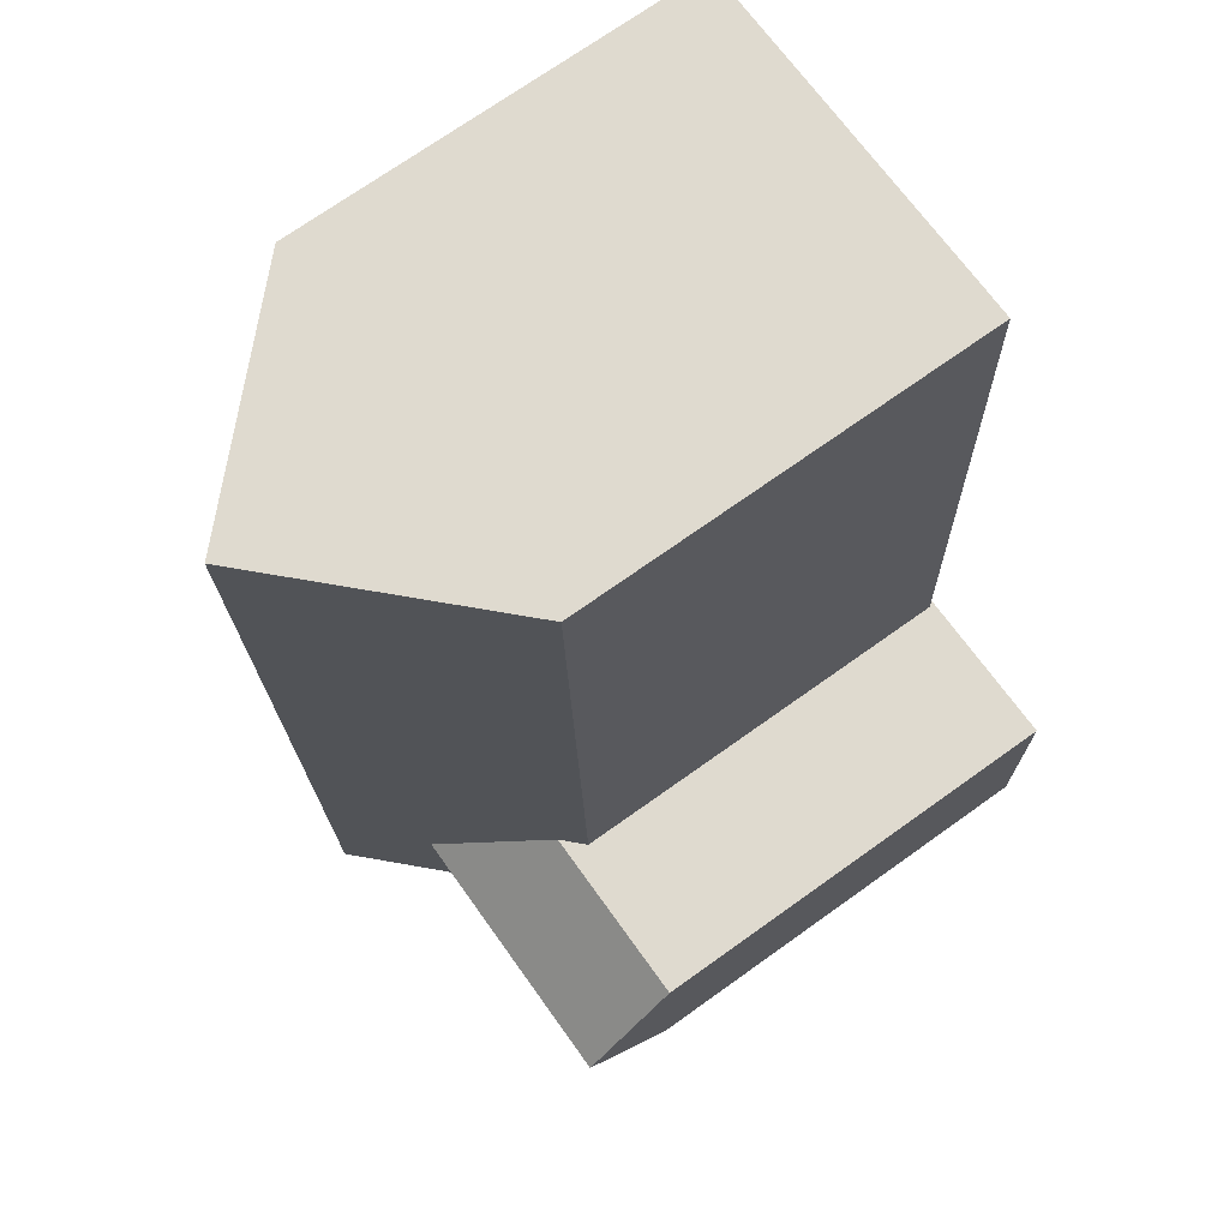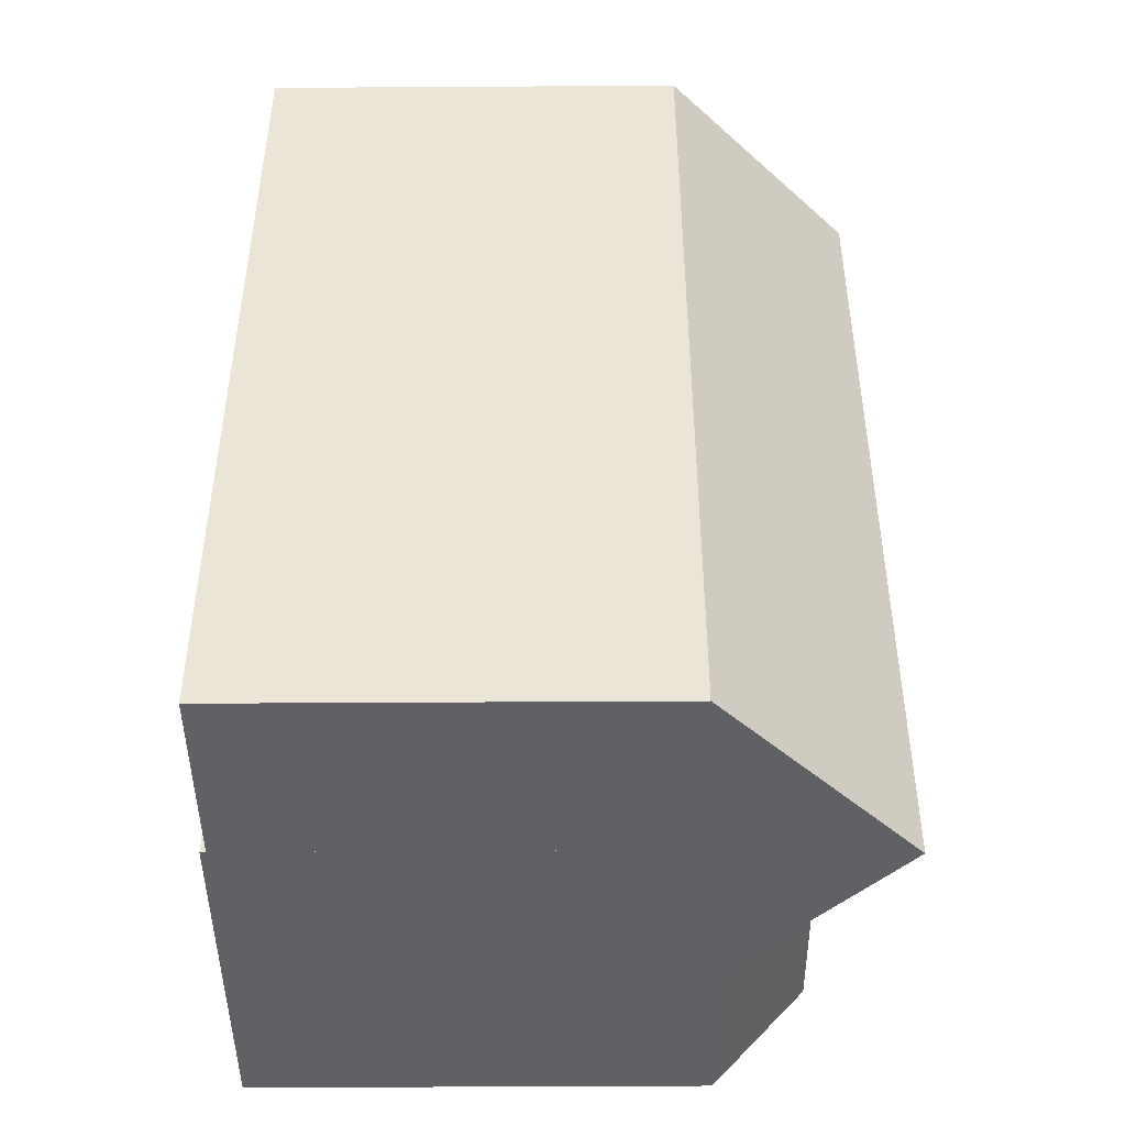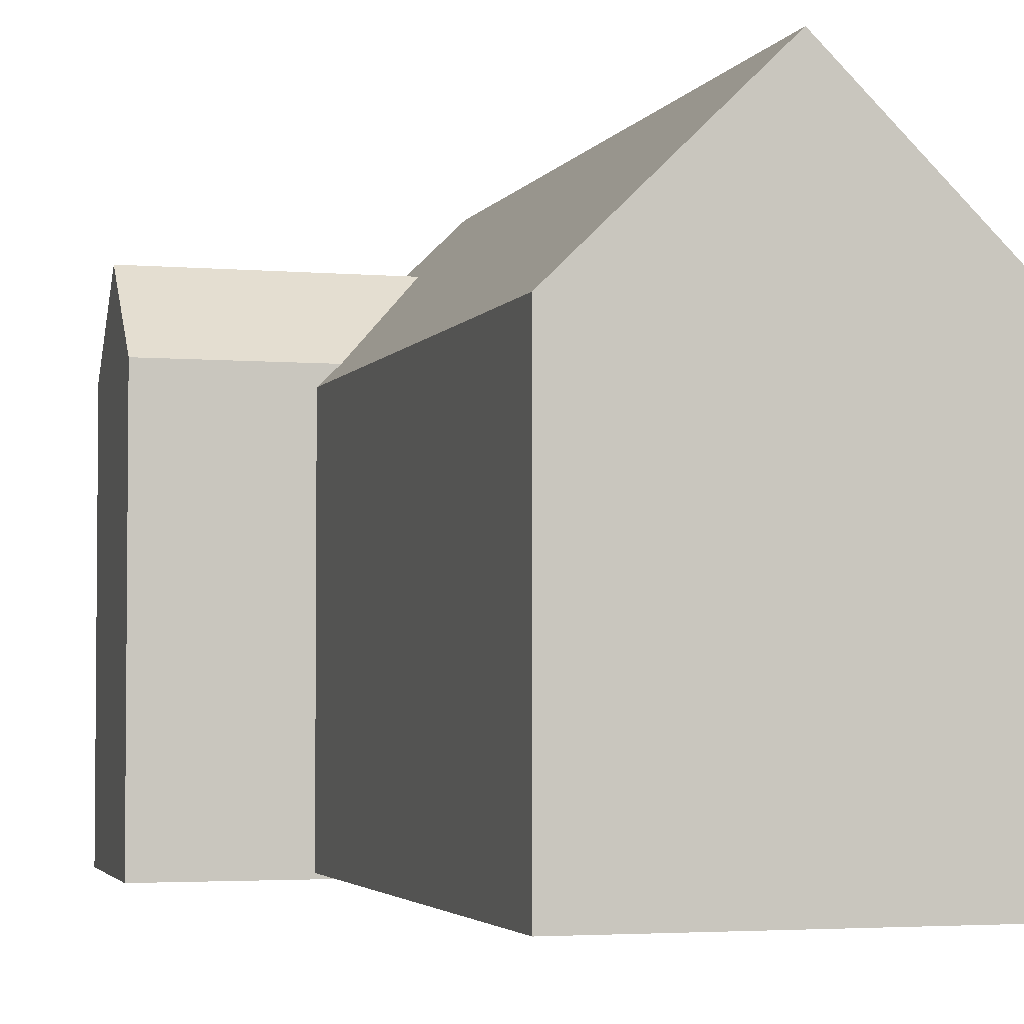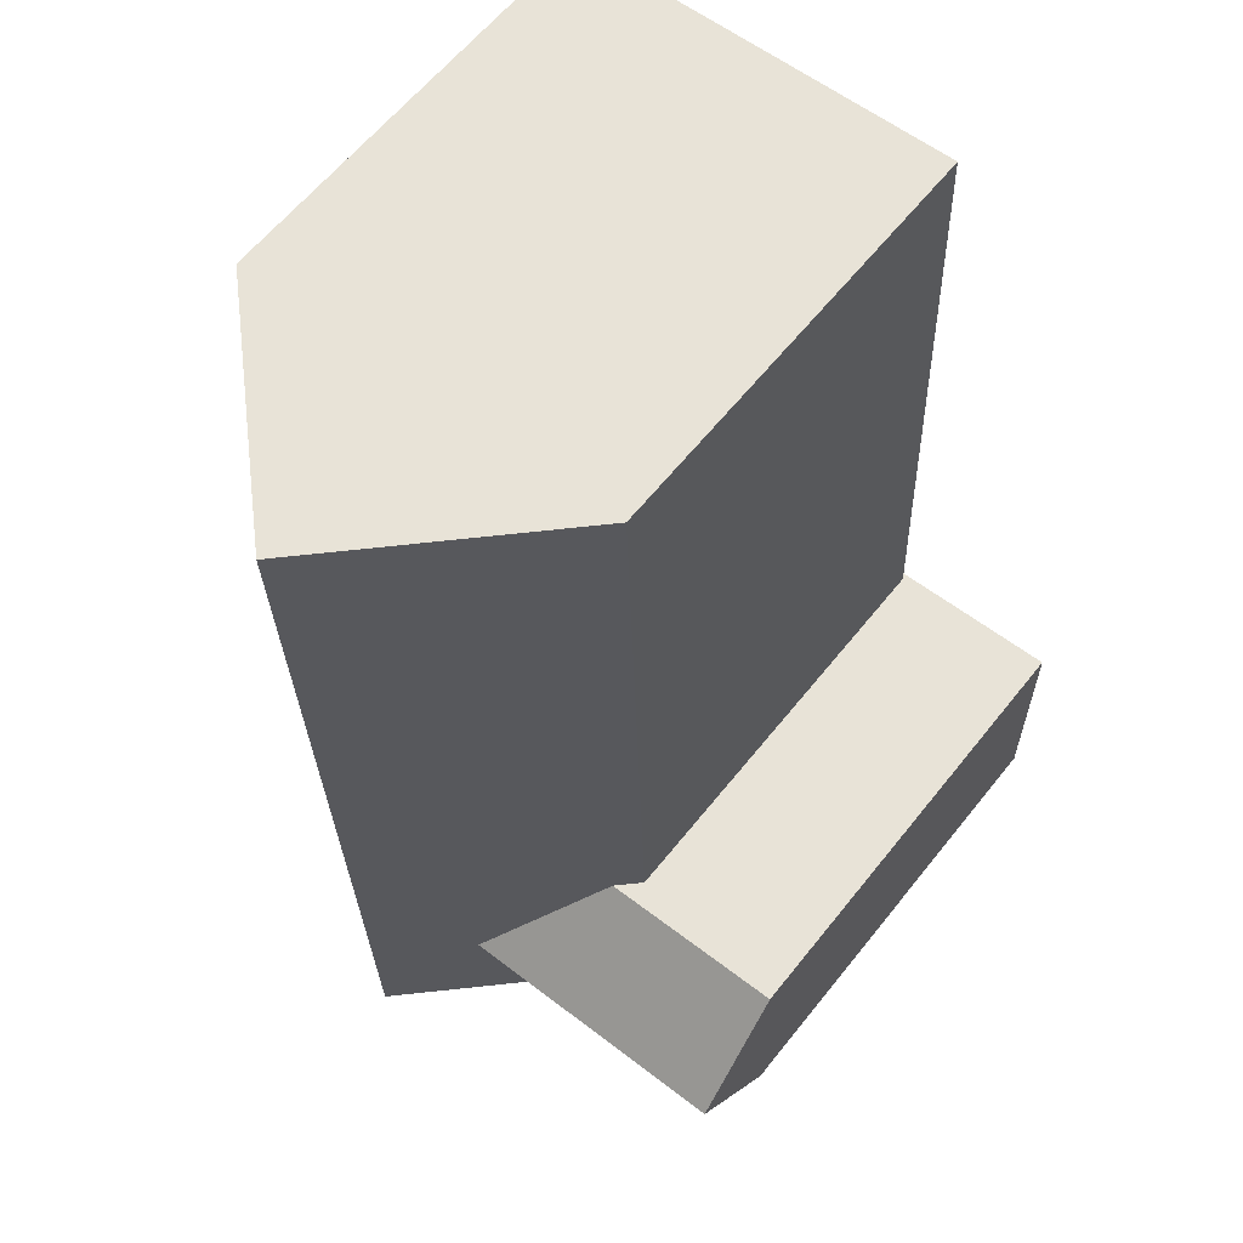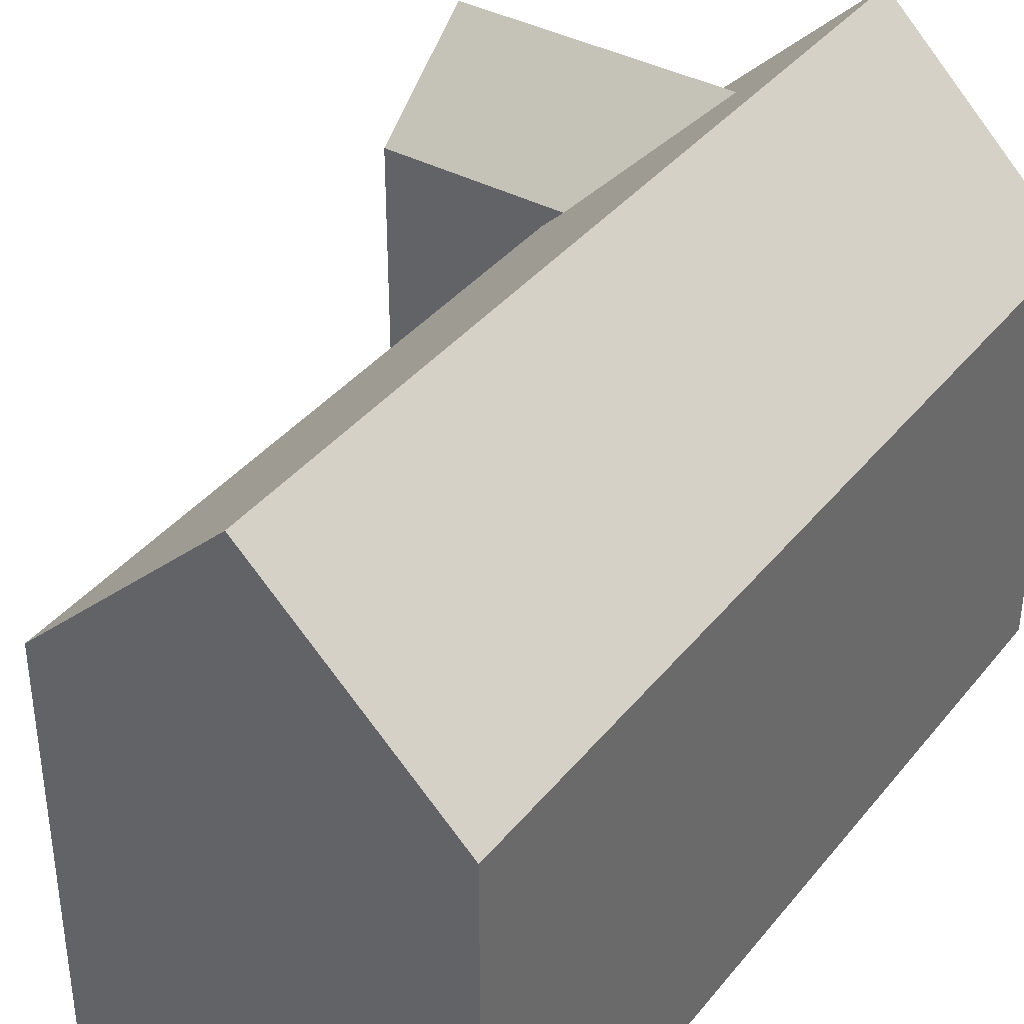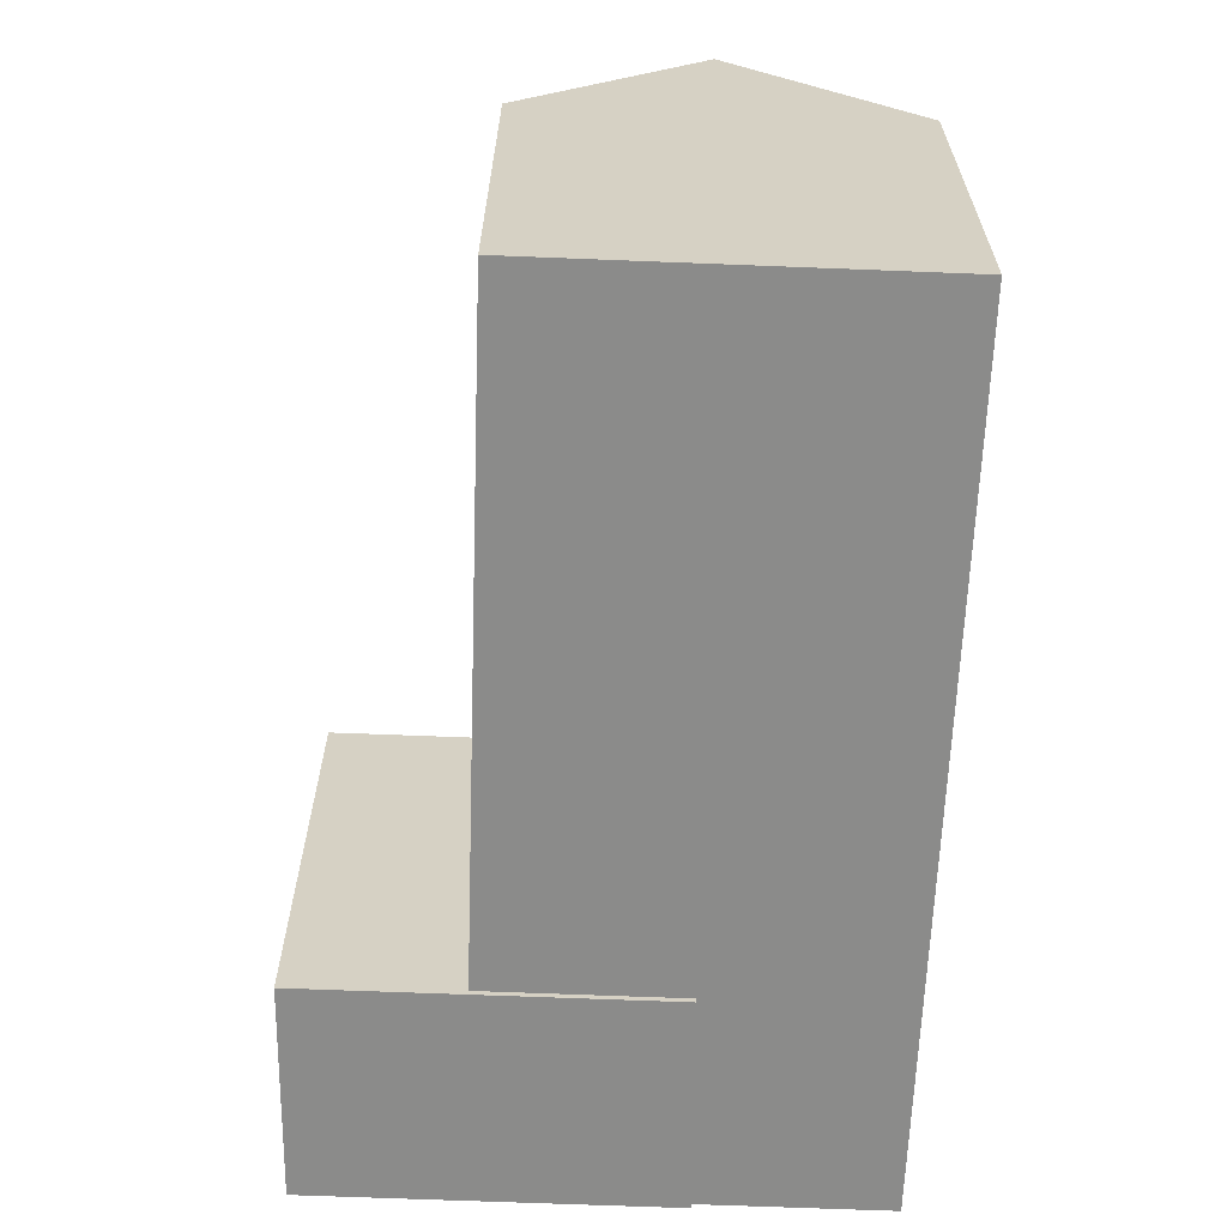
<metadata>
{"format":"obj","ext":"obj","renderer":"f3d","projection":"perspective","resolution":1024,"background":"white","views":[{"elev":72.1,"azim":-125.5,"up":"+Z"},{"elev":-47.6,"azim":90.4,"up":"+Z"},{"elev":-3.3,"azim":-14.2,"up":"+Y"},{"elev":62.0,"azim":-141.5,"up":"+Z"},{"elev":38.3,"azim":36.3,"up":"+Y"},{"elev":26.3,"azim":0.2,"up":"+Z"}]}
</metadata>
<code>
v  0.03551 -2.436e-16 3.979
v  13.02 -4.565e-16 7.455
v  0.07103 -4.872e-16 7.957
v  0 0 0
v  12.98 -2.129e-16 3.477
v  12.95 3.074e-17 -0.502
v  13.85 0.2 31.06
v  19.72 0.2 -0.7642
v  20.85 0.2 30.79
v  6.855 0.2 31.33
v  12.72 0.2 -0.4931
v  5.723 0.2 -0.222
v  12.98 19.58 3.476
v  0.0003444 16.15 -0.000512
v  0.03593 19.58 3.978
v  12.95 16.15 -0.5025
v  13.02 16.15 7.455
v  0.07137 16.15 7.957
v  5.723 15.38 -0.2225
v  13.85 22.2 31.06
v  12.72 22.2 -0.4938
v  6.856 15.38 31.33
v  20.85 15.38 30.79
v  19.72 15.38 -0.7647
g defaultobject
f 1 2 3
f 2 1 4
f 2 4 5
f 5 4 6
f 7 8 9
f 8 7 10
f 8 10 11
f 11 10 12
f 13 14 15
f 14 13 16
f 17 15 18
f 15 17 13
f 19 20 21
f 20 19 22
f 21 23 24
f 23 21 20
f 18 1 3
f 1 18 4
f 4 18 14
f 14 18 15
f 16 5 6
f 5 16 2
f 2 16 17
f 17 16 13
f 14 6 4
f 6 14 16
f 2 18 3
f 18 2 17
f 23 7 9
f 7 23 10
f 10 23 22
f 22 23 20
f 19 11 12
f 11 19 8
f 8 19 24
f 24 19 21
f 22 12 10
f 12 22 19
f 8 23 9
f 23 8 24

</code>
